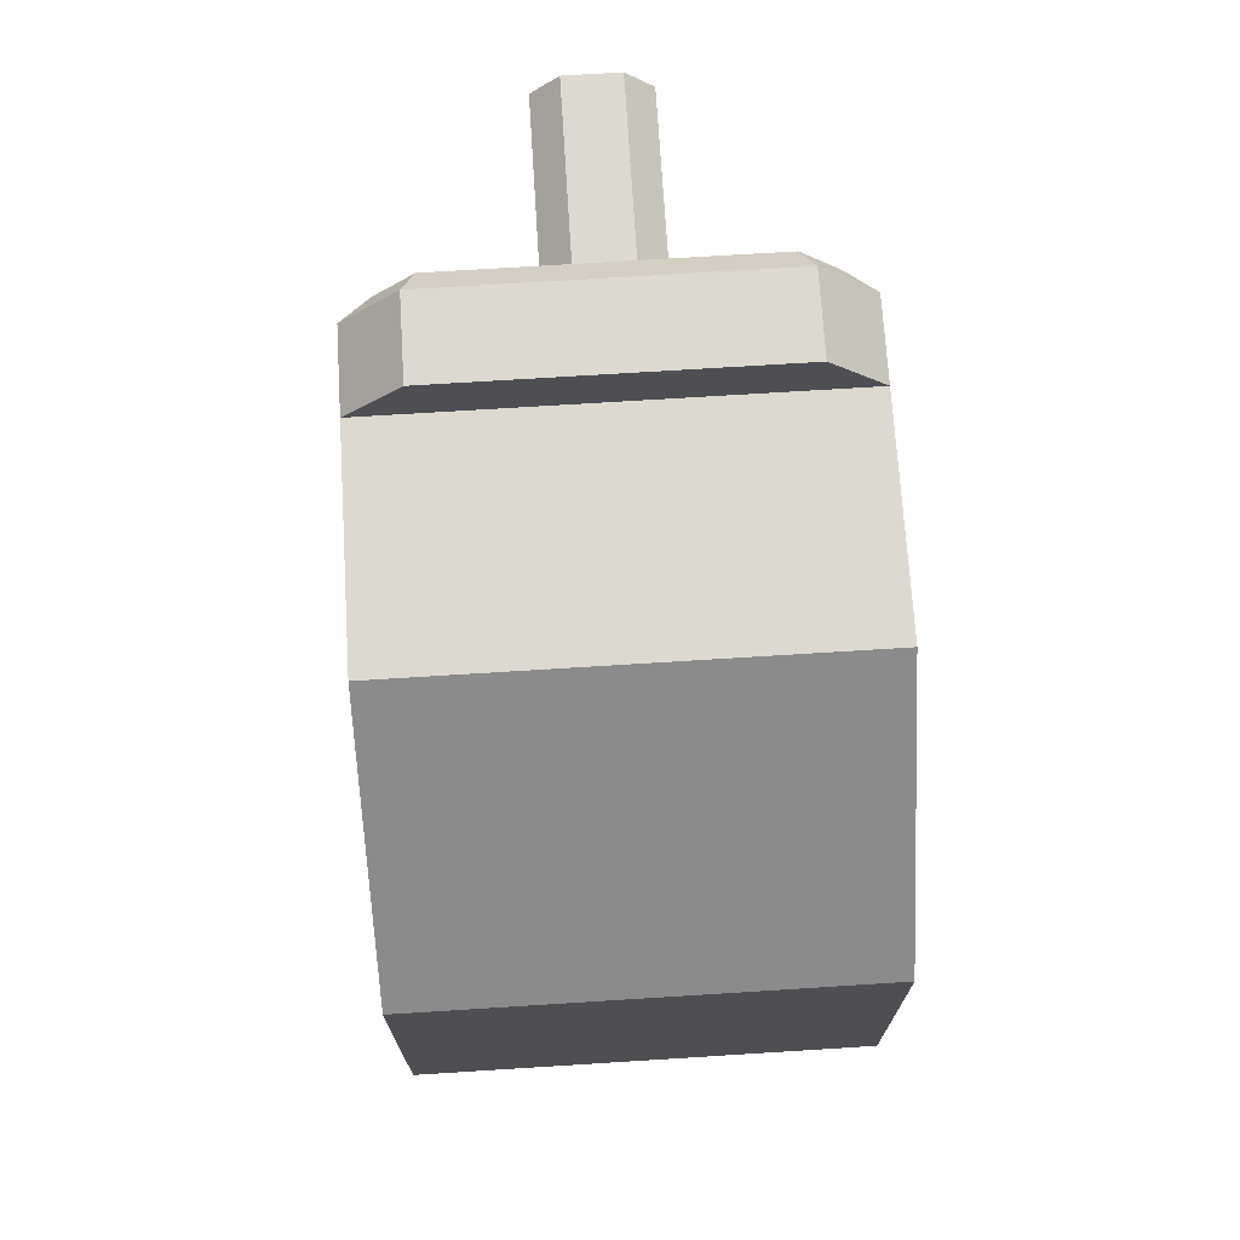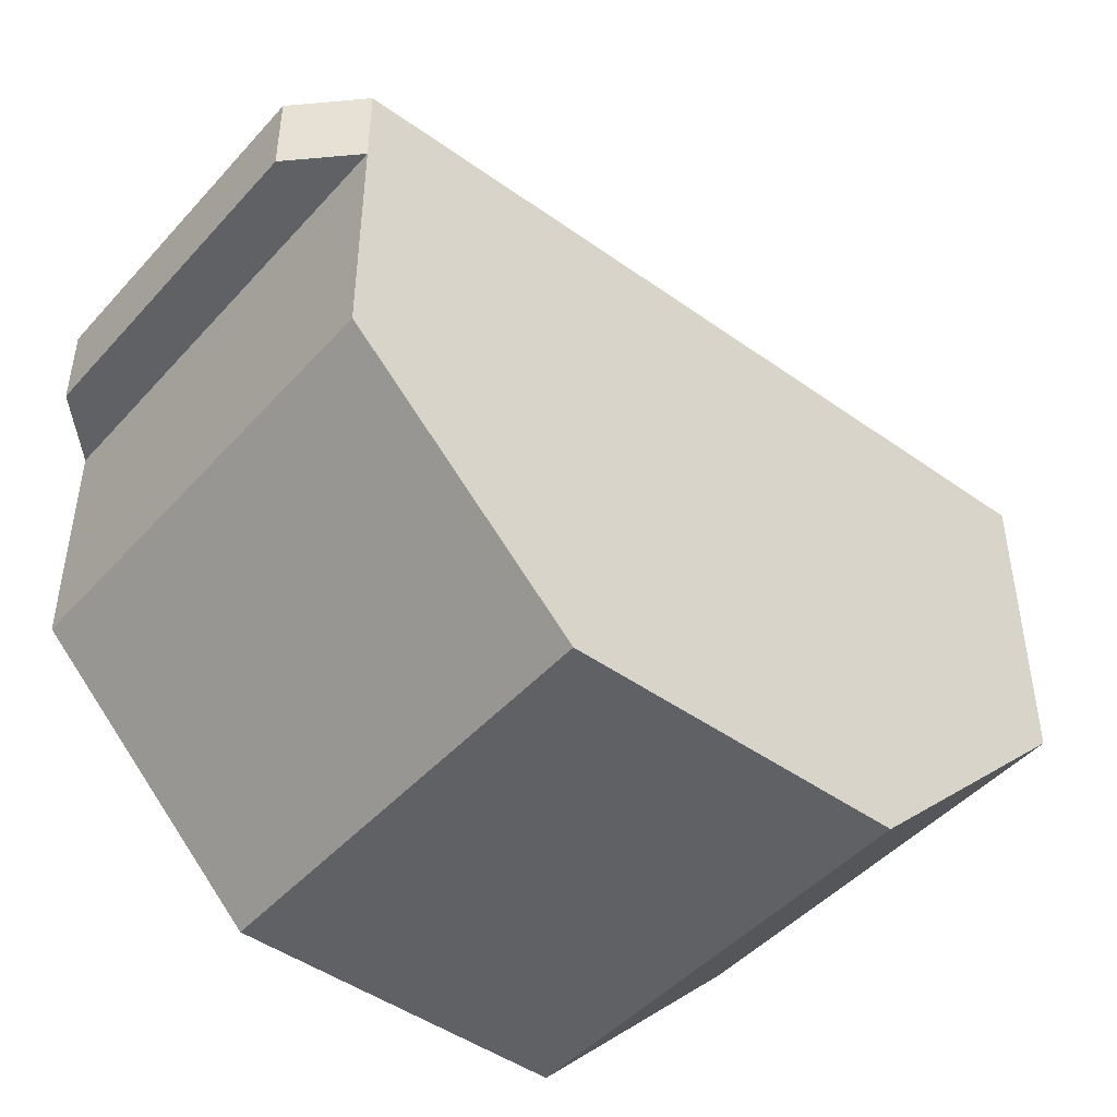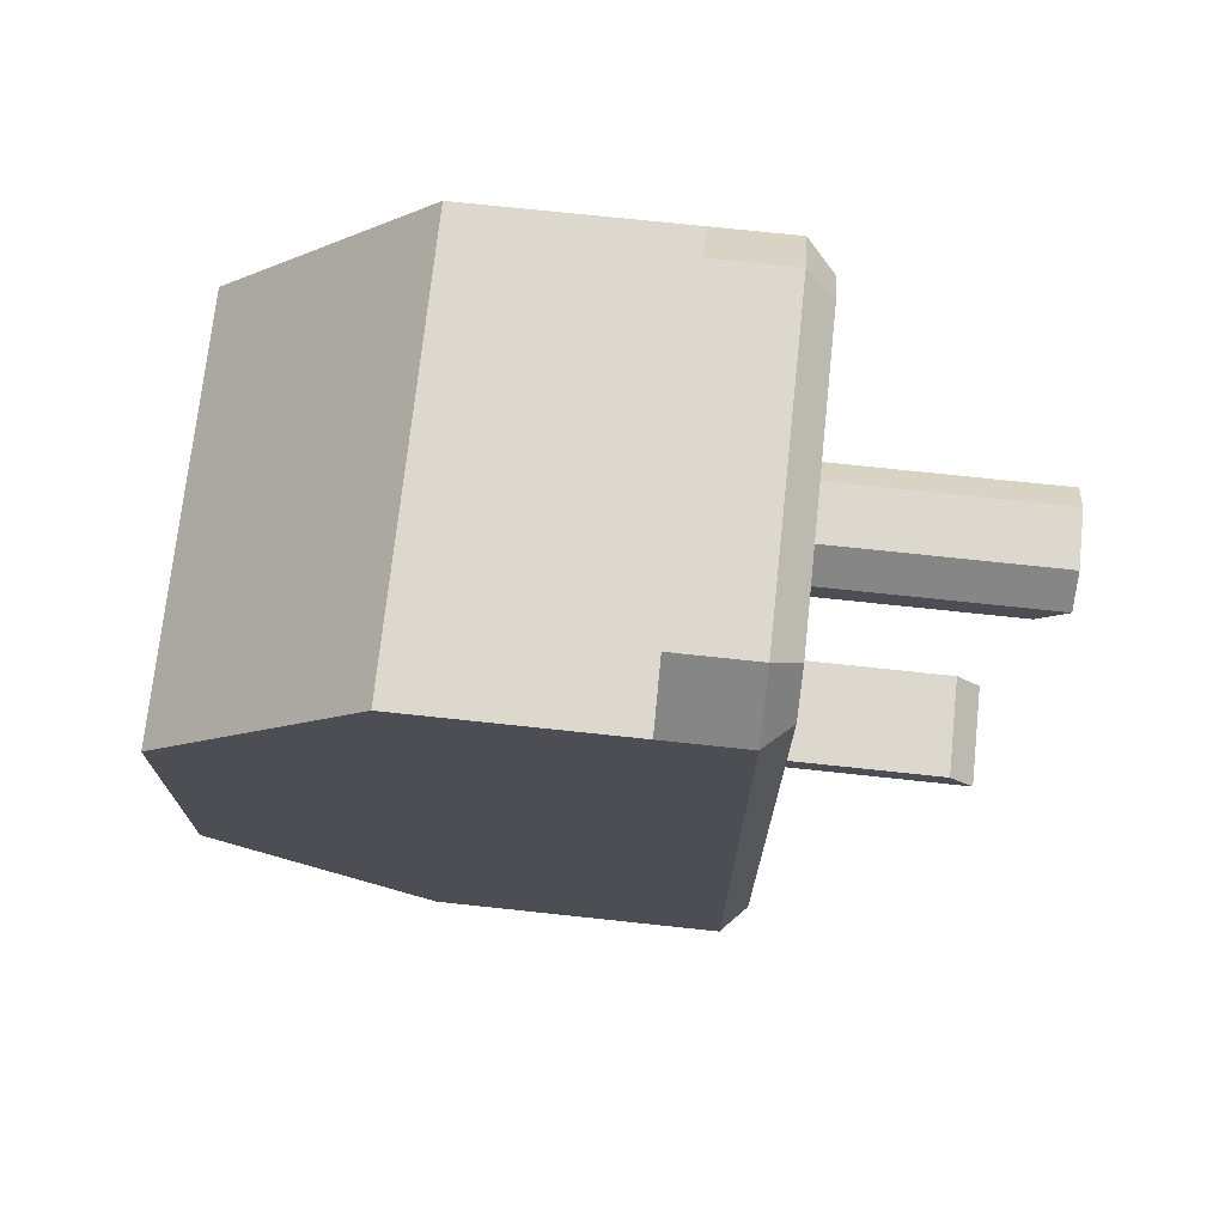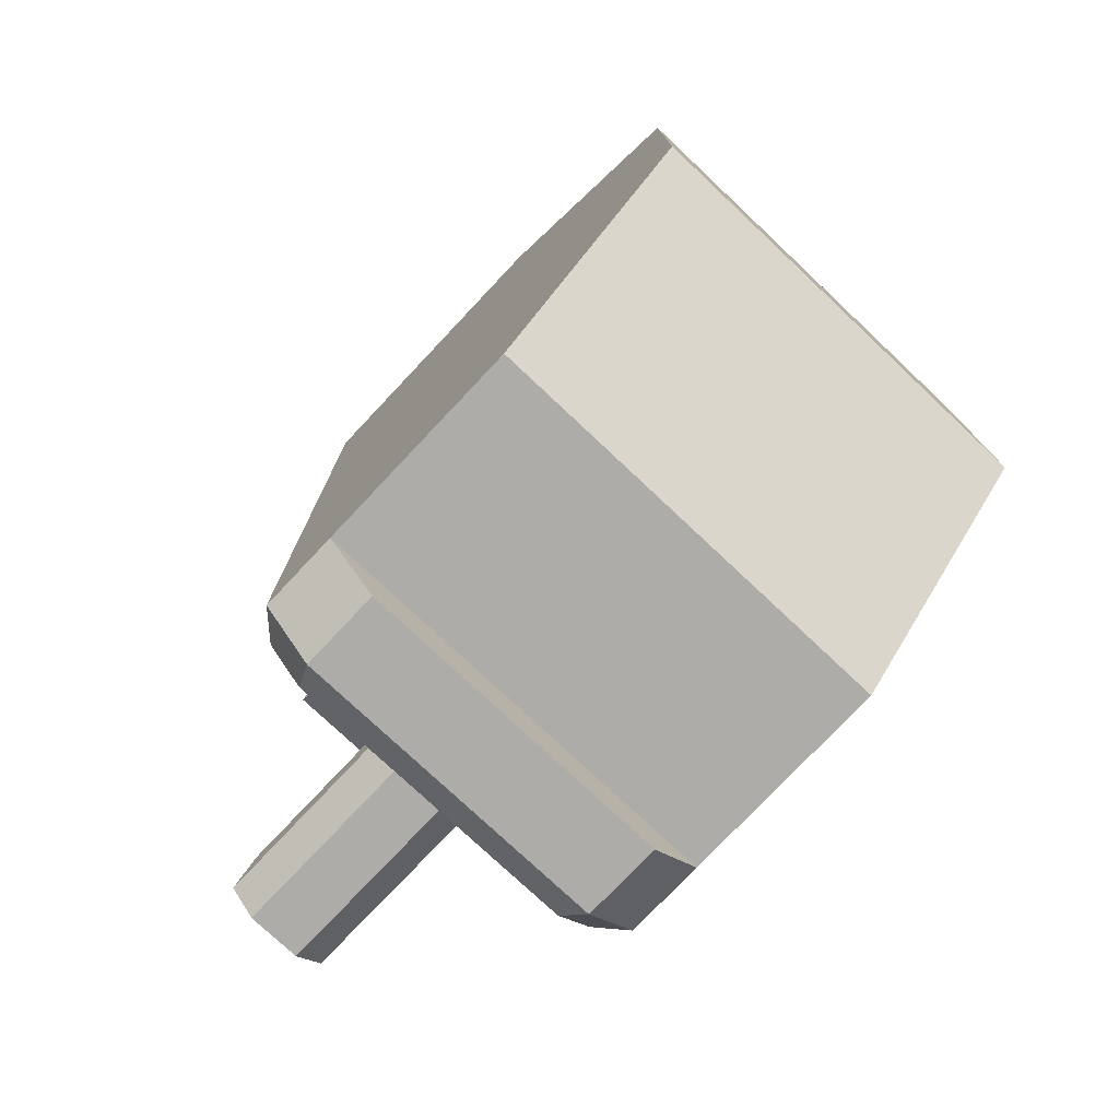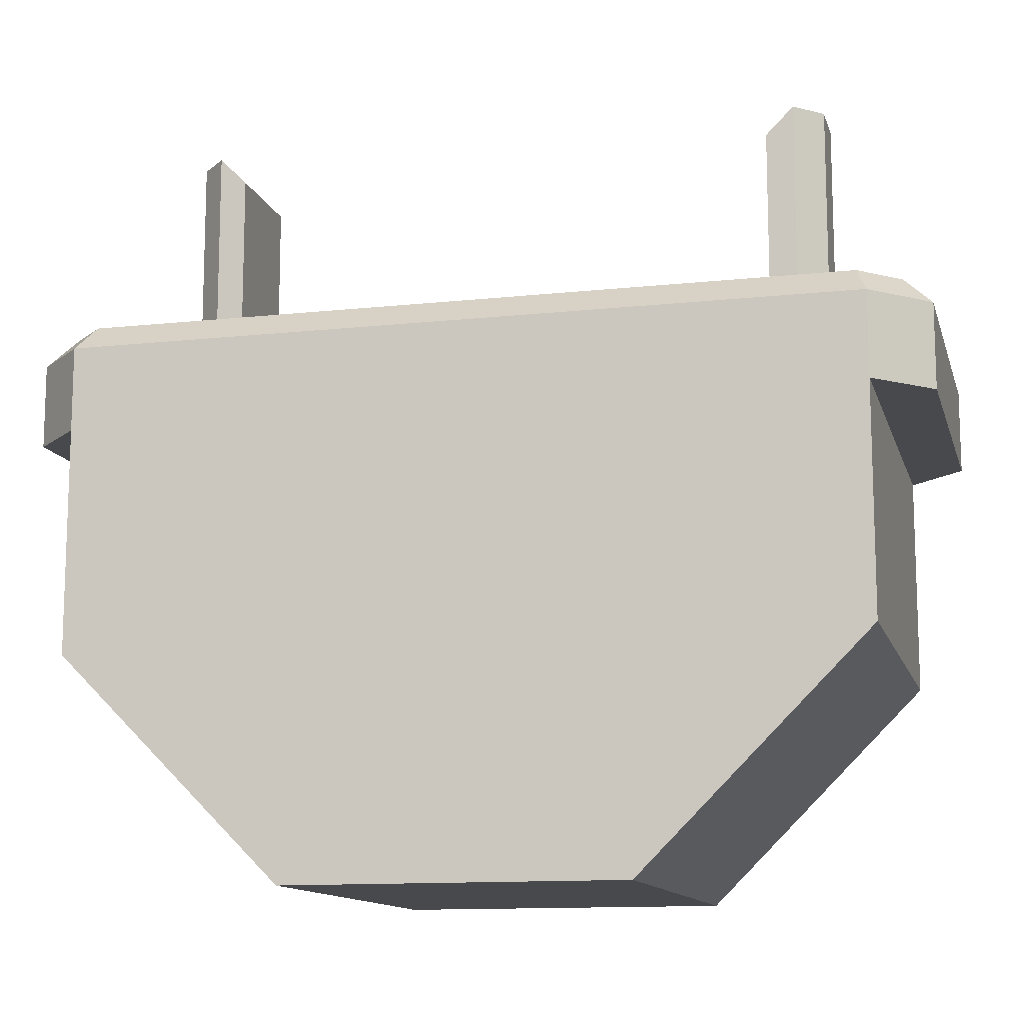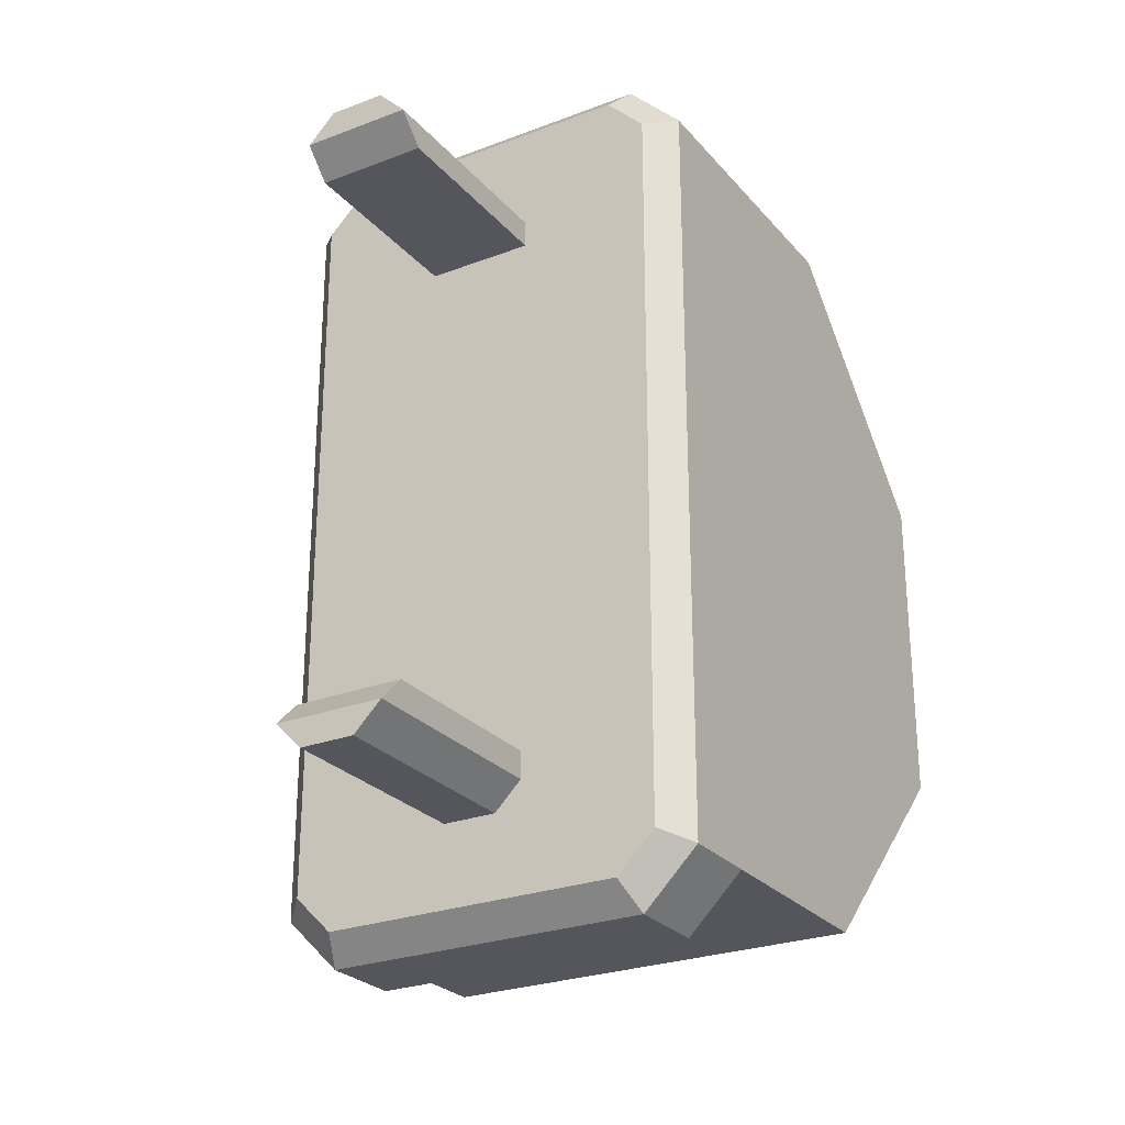
<metadata>
{"format":"obj","ext":"obj","renderer":"f3d","projection":"perspective","resolution":1024,"background":"white","views":[{"elev":71.5,"azim":176.4,"up":"+Y"},{"elev":-46.4,"azim":-129.2,"up":"+Z"},{"elev":72.5,"azim":-83.9,"up":"+Y"},{"elev":-76.6,"azim":136.7,"up":"+Y"},{"elev":-12.4,"azim":-75.7,"up":"+Z"},{"elev":-26.2,"azim":31.0,"up":"+Y"}]}
</metadata>
<code>
o IONMortarElev_v4
v -0.05 -0.275 0.2
v 0.05 -0.275 0.2
v -0.05 -0.25 0.175
v 0.05 -0.25 0.175
v 0.05 -0.275 0
v 0.05 -0.25 0
v 0.025 -0.3 0.2
v -0.025 -0.3 0.2
v 0.05 0.275 0.2
v -0.05 0.275 0.2
v 0.05 0.25 0.175
v -0.05 0.25 0.175
v 0.025 0.3 0.2
v -0.025 0.3 0.2
v 0.05 0.275 0
v 0.05 0.25 0
v 0.025 -0.3 0
v -0.025 -0.3 0
v -0.05 -0.275 0
v 0.025 0.3 0
v -0.05 0.275 0
v -0.025 0.3 0
v -0.05 0.25 0
v -0.05 -0.25 0
v 0.15 -0.4 -0.025
v 0.2 -0.35 -0.025
v 0.1396 -0.375 0
v 0.175 -0.3396 0
v 0.2 0.35 -0.025
v 0.175 0.3396 0
v -0.1396 -0.375 0
v -0.15 -0.4 -0.025
v 0.15 0.4 -0.025
v -0.15 0.4 -0.025
v 0.1396 0.375 0
v -0.1396 0.375 0
v -0.175 -0.3396 0
v -0.175 0.3396 0
v -0.2 -0.35 -0.025
v -0.2 0.35 -0.025
v 0.15 -0.4 -0.1
v 0.2 -0.35 -0.1
v -0.15 -0.4 -0.1
v -0.2 -0.35 -0.1
v -0.2 0.35 -0.1
v -0.2 -0.35 -0.3
v -0.2 -0.15 -0.5
v -0.2 0.35 -0.3
v -0.2 0.15 -0.5
v 0.15 0.4 -0.1
v 0.2 0.35 -0.1
v -0.15 0.4 -0.1
v 0.2 -0.15 -0.5
v 0.2 -0.35 -0.3
v 0.2 0.15 -0.5
v 0.2 0.35 -0.3
f 1 2 3
f 3 2 4
f 2 5 4
f 4 5 6
f 2 1 7
f 7 1 8
f 9 10 11
f 11 10 12
f 9 13 10
f 10 13 14
f 9 11 15
f 15 11 16
f 2 7 5
f 5 7 17
f 7 8 17
f 17 8 18
f 8 1 18
f 18 1 19
f 13 9 20
f 20 9 15
f 10 14 21
f 21 14 22
f 10 21 12
f 12 21 23
f 11 12 16
f 16 12 23
f 20 22 13
f 13 22 14
f 1 3 19
f 19 3 24
f 3 4 24
f 24 4 6
f 25 26 27
f 27 26 28
f 26 29 28
f 28 29 30
f 27 31 25
f 25 31 32
f 33 34 35
f 35 34 36
f 37 38 39
f 39 38 40
f 34 40 36
f 36 40 38
f 31 37 32
f 32 37 39
f 29 33 30
f 30 33 35
f 25 41 26
f 26 41 42
f 25 32 41
f 41 32 43
f 32 39 43
f 43 39 44
f 39 40 44
f 44 40 45
f 44 45 46
f 46 45 47
f 47 45 48
f 47 48 49
f 23 6 16
f 16 6 30
f 16 30 15
f 15 30 35
f 15 35 20
f 20 35 36
f 20 36 22
f 22 36 21
f 21 36 38
f 21 38 23
f 23 38 24
f 23 24 6
f 5 17 27
f 27 17 18
f 27 18 31
f 31 18 19
f 31 19 37
f 37 19 24
f 37 24 38
f 30 6 28
f 28 6 5
f 28 5 27
f 33 29 50
f 50 29 51
f 34 33 52
f 52 33 50
f 50 51 52
f 52 51 45
f 34 52 40
f 40 52 45
f 47 53 46
f 46 53 54
f 47 49 53
f 53 49 55
f 55 49 56
f 56 49 48
f 46 54 44
f 44 54 42
f 56 48 51
f 51 48 45
f 29 26 51
f 51 26 42
f 51 42 56
f 56 42 55
f 55 42 54
f 55 54 53
f 44 42 43
f 43 42 41

</code>
